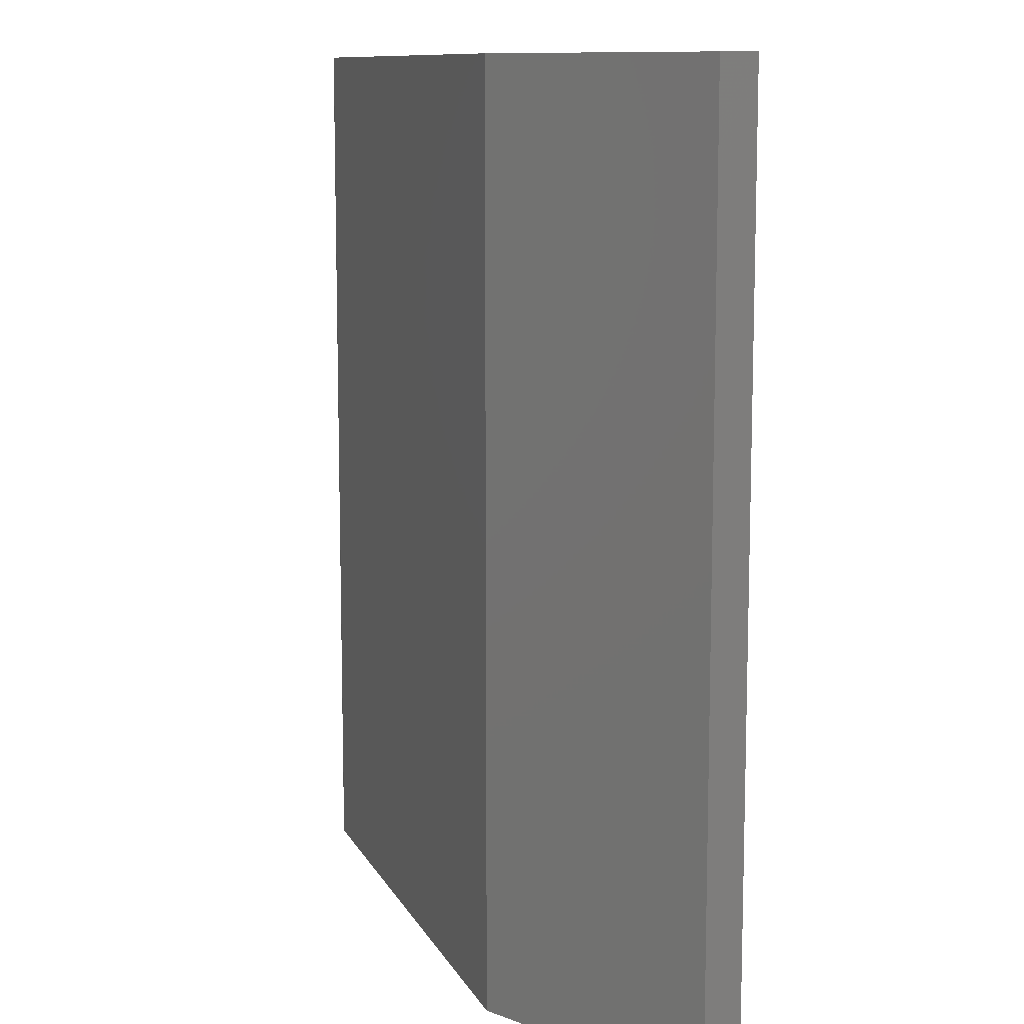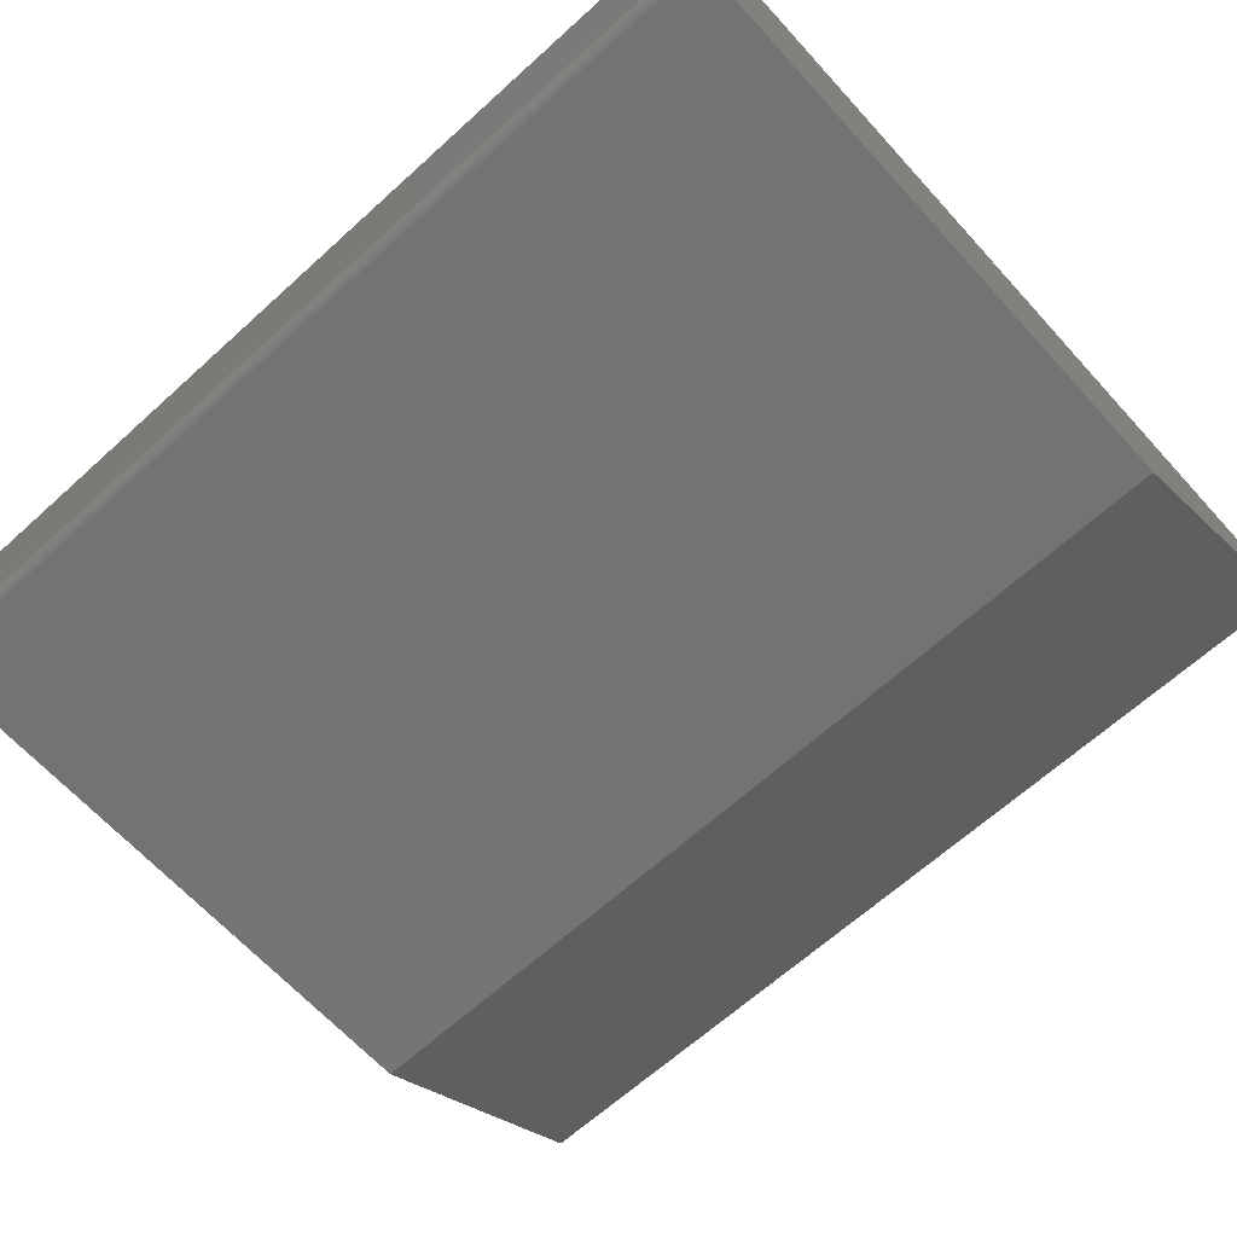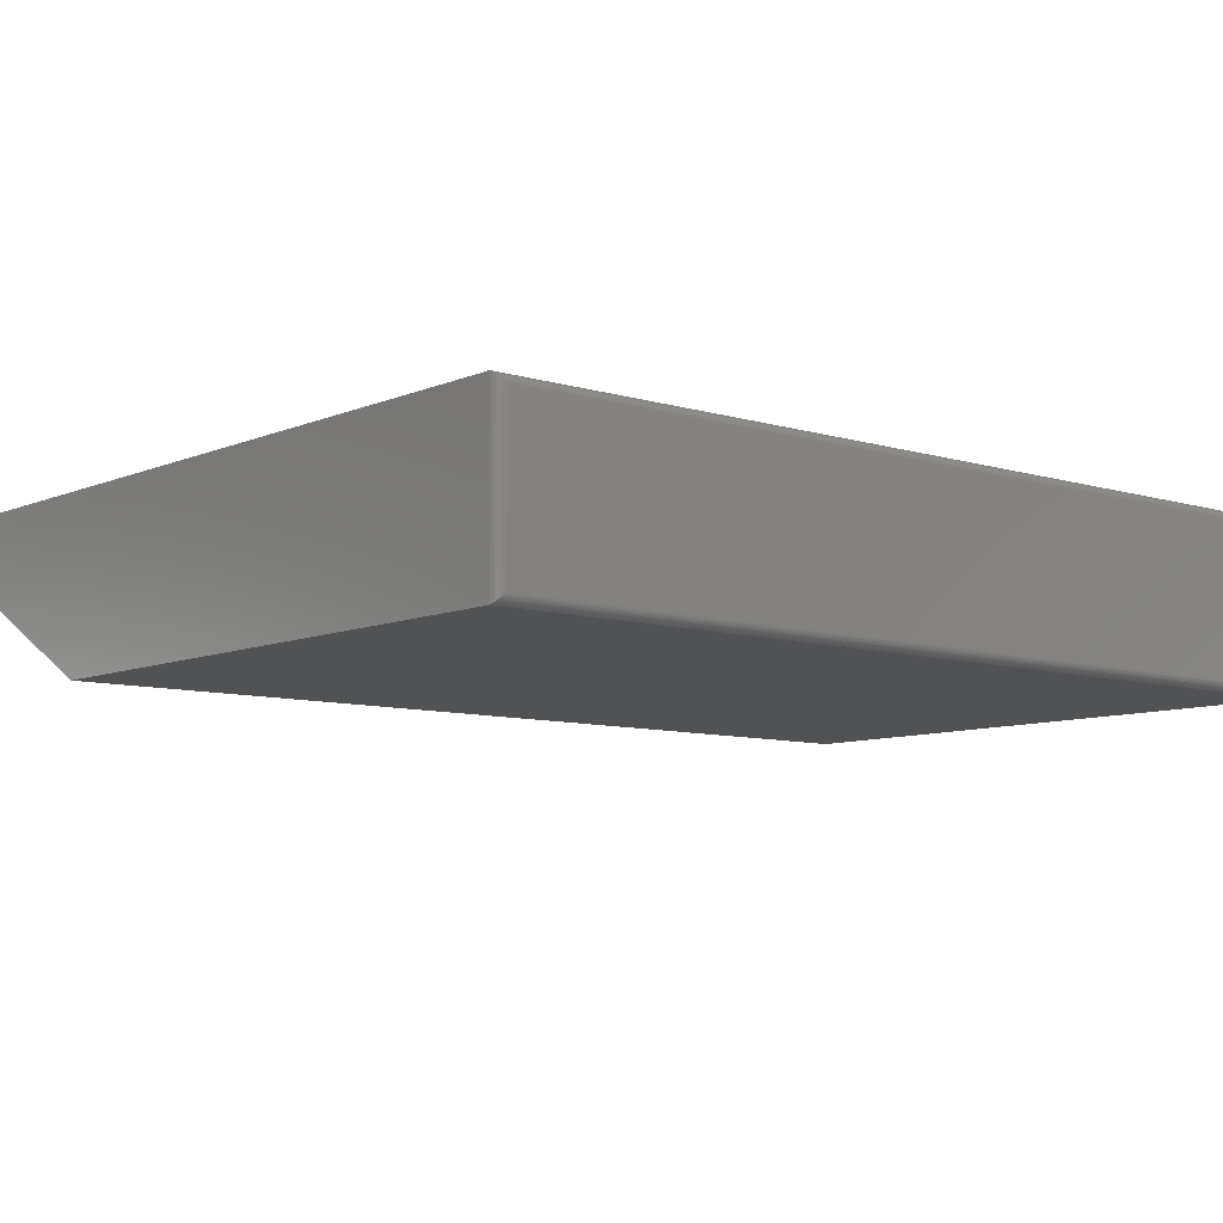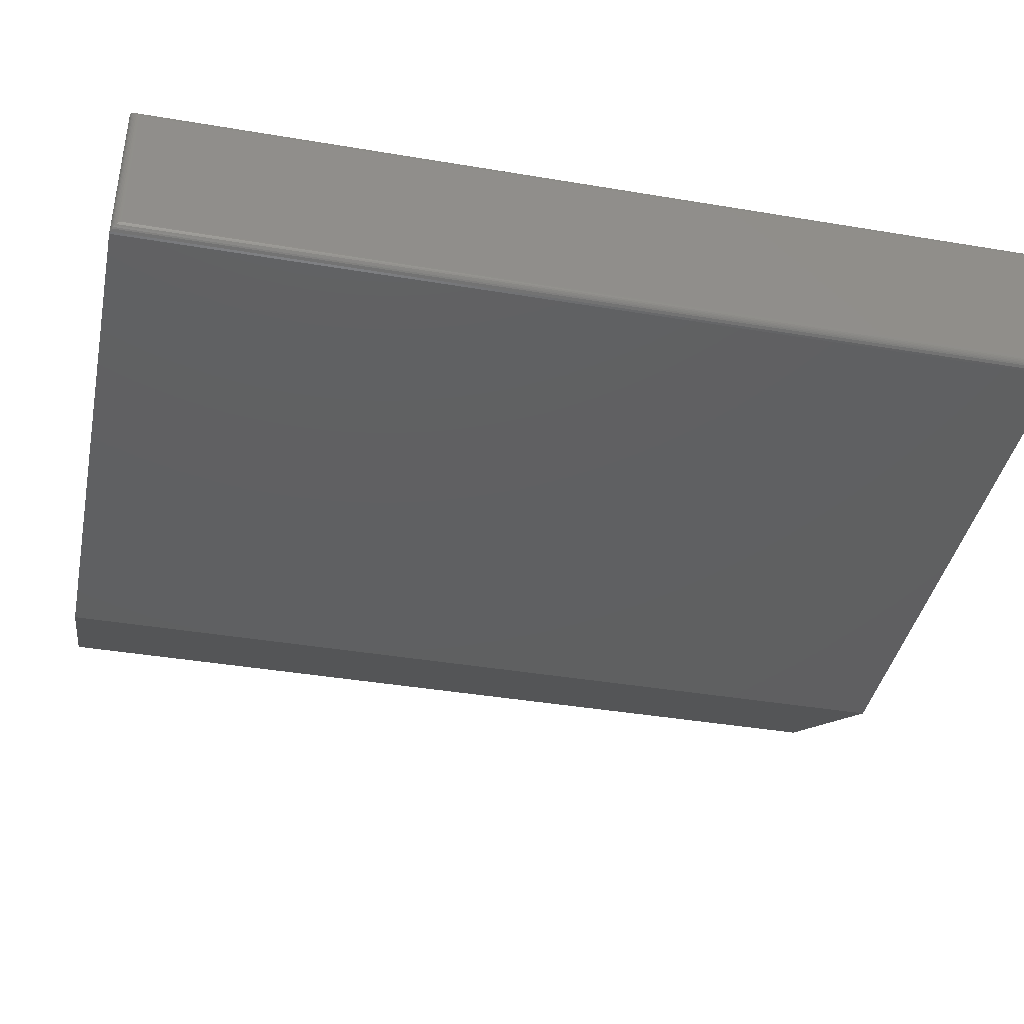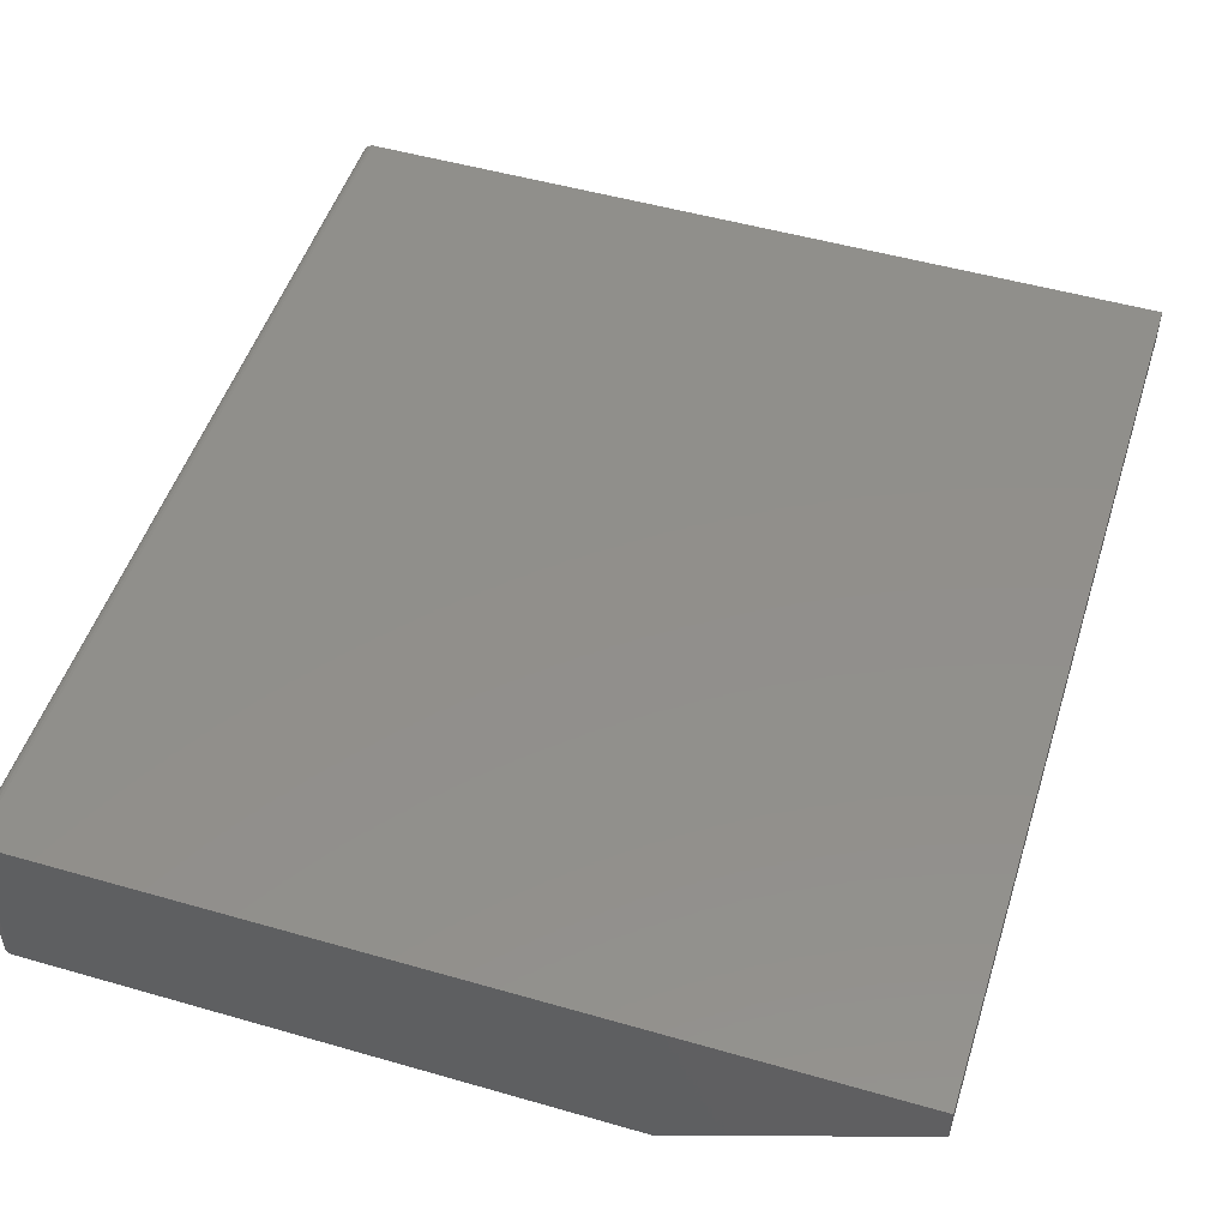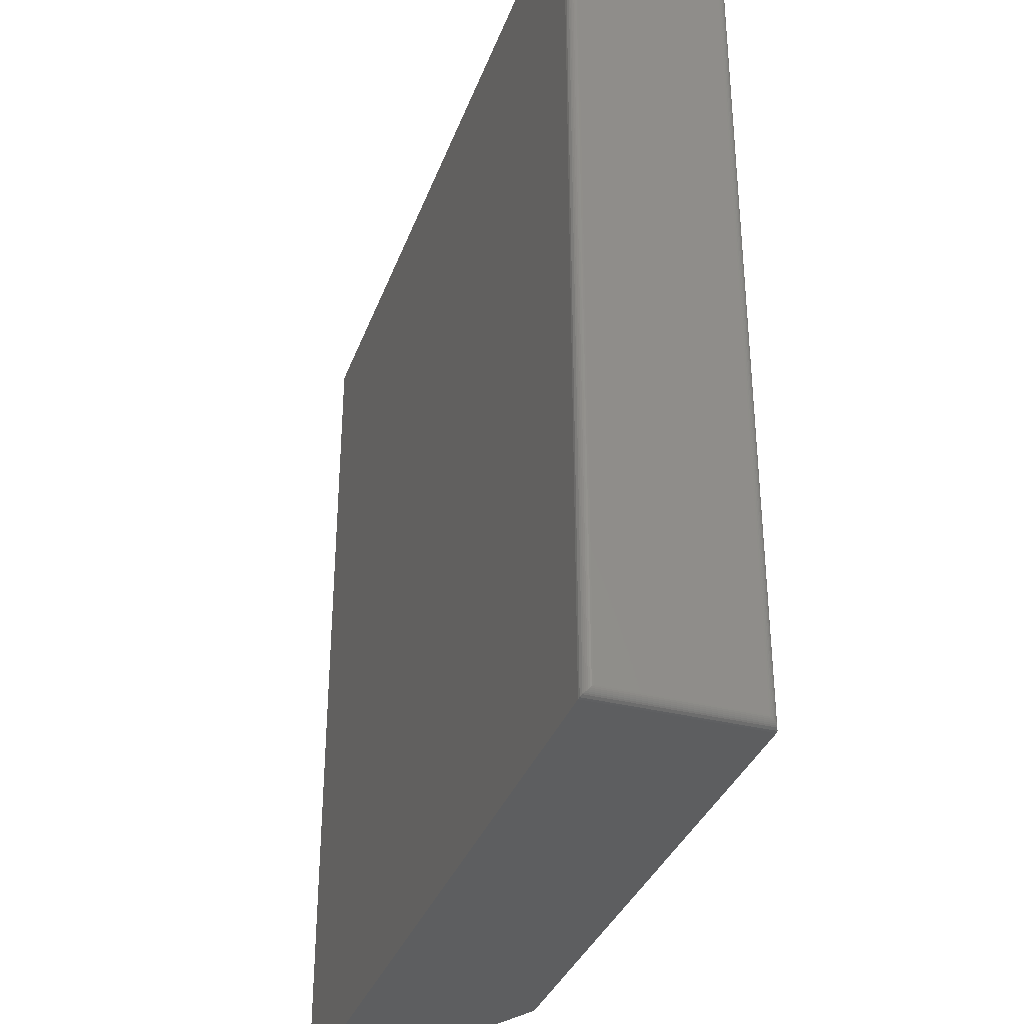
<metadata>
{"format":"stl","ext":"stl","renderer":"f3d","projection":"perspective","resolution":1024,"background":"white","views":[{"elev":10.5,"azim":72.3,"up":"+Z"},{"elev":-65.5,"azim":-47.7,"up":"+Y"},{"elev":-8.2,"azim":-130.4,"up":"+Y"},{"elev":-40.2,"azim":-101.7,"up":"+Y"},{"elev":50.5,"azim":17.5,"up":"+Y"},{"elev":-34.6,"azim":-108.6,"up":"+Z"}]}
</metadata>
<code>
# stl→obj: 44 verts, 84 faces
v -0.3125 -0.1094 0.75
v 0.1662 -0.1094 0.75
v 0.3594 -0.002056 0.75
v 0.3594 0.02656 0.75
v -0.1844 0.02656 0.75
v -0.3125 0.02656 0.75
v -0.3125 -0.1094 0
v -0.3125 0.02656 0
v -0.1844 0.02656 0
v 0.3594 0.02656 0
v 0.3594 -0.002056 0
v 0.1662 -0.1094 0
v -0.3203 0.01875 0.007812
v -0.3203 -0.1016 0.007812
v -0.3203 0.01875 0.7422
v -0.3203 -0.1016 0.7422
v -0.3202 -0.1028 0.006567
v -0.3202 -0.1028 0.7434
v -0.3147 -0.1091 0.0003152
v -0.317 -0.108 0.7486
v -0.317 -0.108 0.001405
v -0.3179 -0.1072 0.7478
v -0.3179 -0.1072 0.00221
v -0.3188 -0.1062 0.7468
v -0.3188 -0.1062 0.003156
v -0.3194 -0.1052 0.7458
v -0.3194 -0.1052 0.004218
v -0.3199 -0.104 0.7446
v -0.3199 -0.104 0.005364
v -0.3147 -0.1091 0.7497
v -0.3202 0.01999 0.7434
v -0.3199 0.0212 0.7446
v -0.3194 0.02234 0.7458
v -0.3188 0.02341 0.7468
v -0.3179 0.02435 0.7478
v -0.317 0.02516 0.7486
v -0.3147 0.02625 0.7497
v -0.3202 0.02 0.006571
v -0.3199 0.0212 0.005364
v -0.3194 0.02234 0.004218
v -0.3188 0.02341 0.003156
v -0.3179 0.02435 0.00221
v -0.317 0.02516 0.001405
v -0.3147 0.02625 0.0003152
f 1 2 3
f 1 3 4
f 1 4 5
f 1 5 6
f 7 8 9
f 7 9 10
f 7 10 11
f 7 11 12
f 13 14 15
f 15 14 16
f 9 8 5
f 5 8 6
f 7 12 1
f 1 12 2
f 16 17 18
f 16 14 17
f 19 20 21
f 20 22 21
f 21 22 23
f 22 24 23
f 23 24 25
f 24 26 25
f 25 26 27
f 26 28 27
f 27 28 29
f 28 18 29
f 29 18 17
f 7 1 19
f 19 1 30
f 19 30 20
f 15 18 31
f 15 16 18
f 18 28 31
f 31 28 32
f 28 26 32
f 32 26 33
f 26 24 33
f 33 24 34
f 24 22 34
f 34 22 35
f 22 20 35
f 35 20 36
f 20 30 36
f 1 6 30
f 30 6 37
f 30 37 36
f 13 31 38
f 13 15 31
f 31 32 38
f 38 32 39
f 32 33 39
f 39 33 40
f 33 34 40
f 40 34 41
f 34 35 41
f 41 35 42
f 35 36 42
f 42 36 43
f 36 37 43
f 6 8 37
f 37 8 44
f 37 44 43
f 14 38 17
f 14 13 38
f 44 21 43
f 21 23 43
f 43 23 42
f 23 25 42
f 42 25 41
f 25 27 41
f 41 27 40
f 27 29 40
f 40 29 39
f 29 17 39
f 39 17 38
f 8 7 44
f 44 7 19
f 44 19 21
f 10 9 4
f 4 9 5
f 11 10 3
f 3 10 4
f 12 11 2
f 2 11 3

</code>
